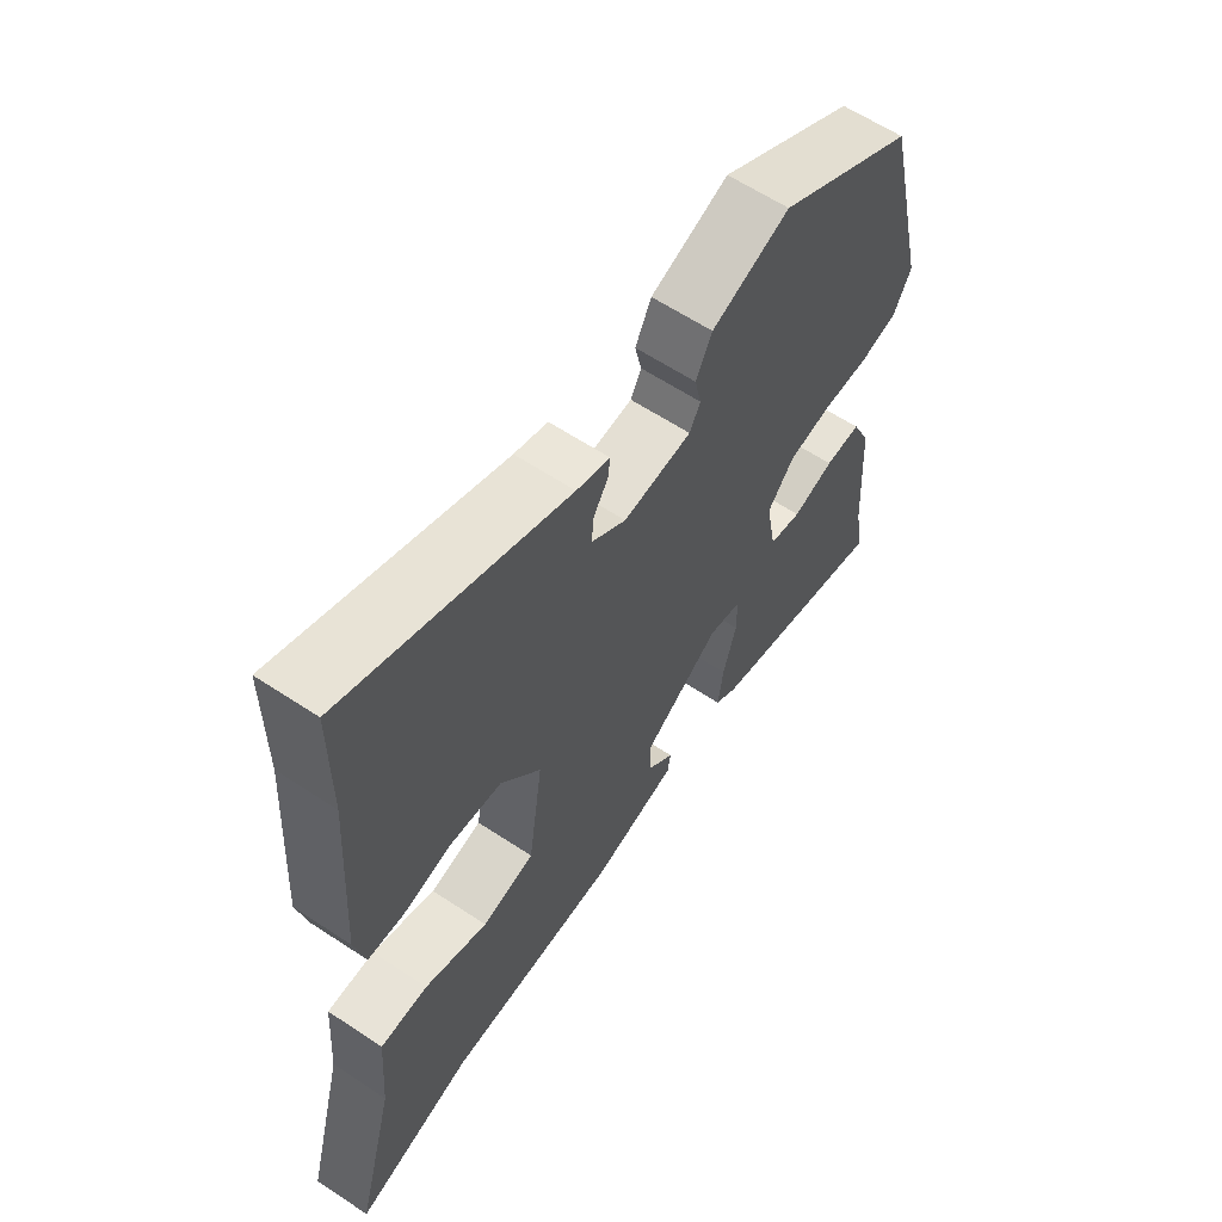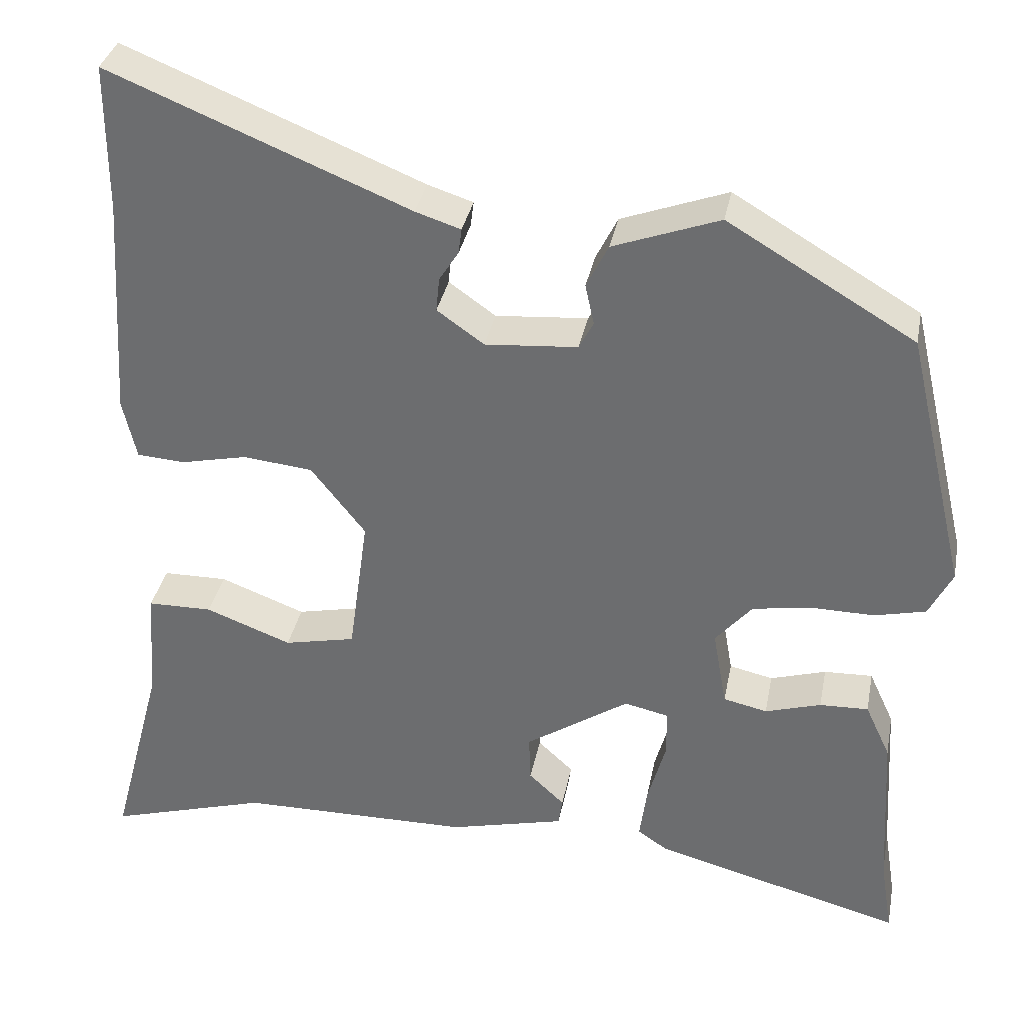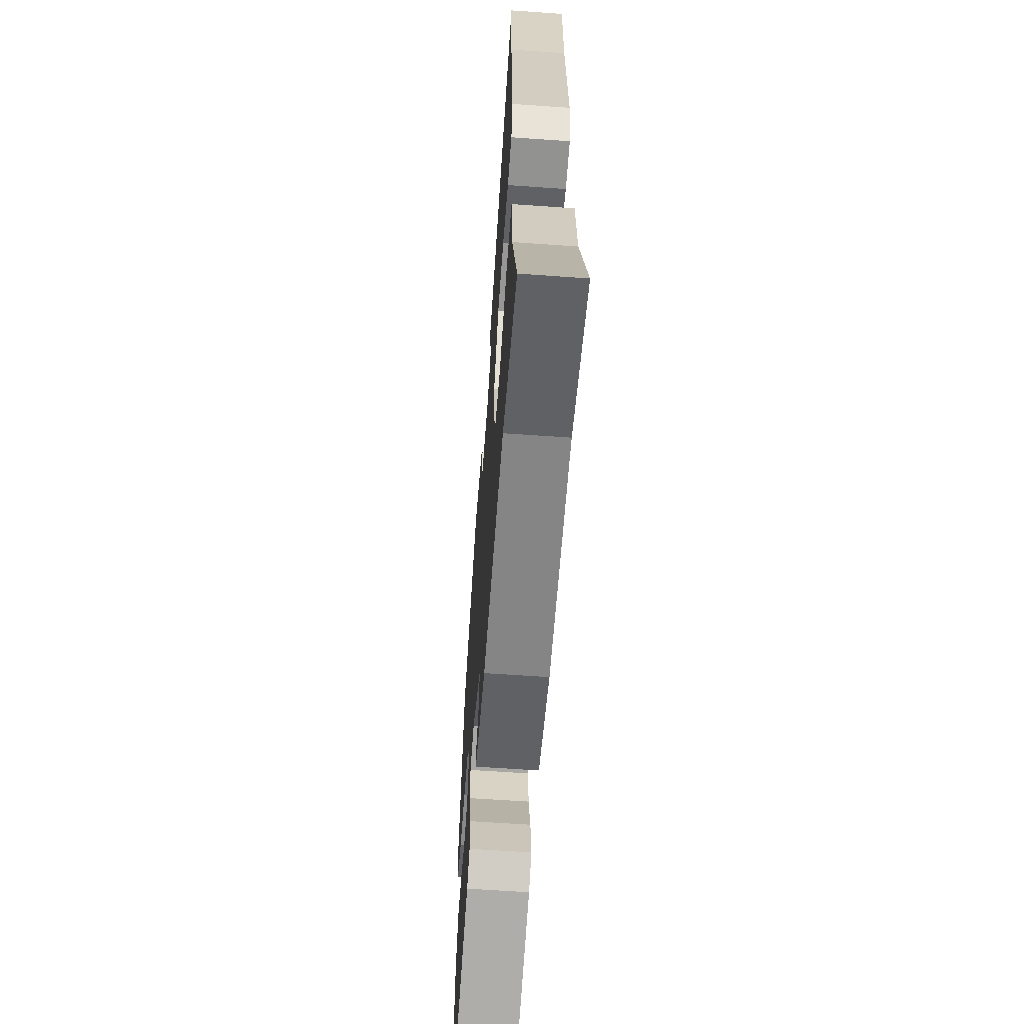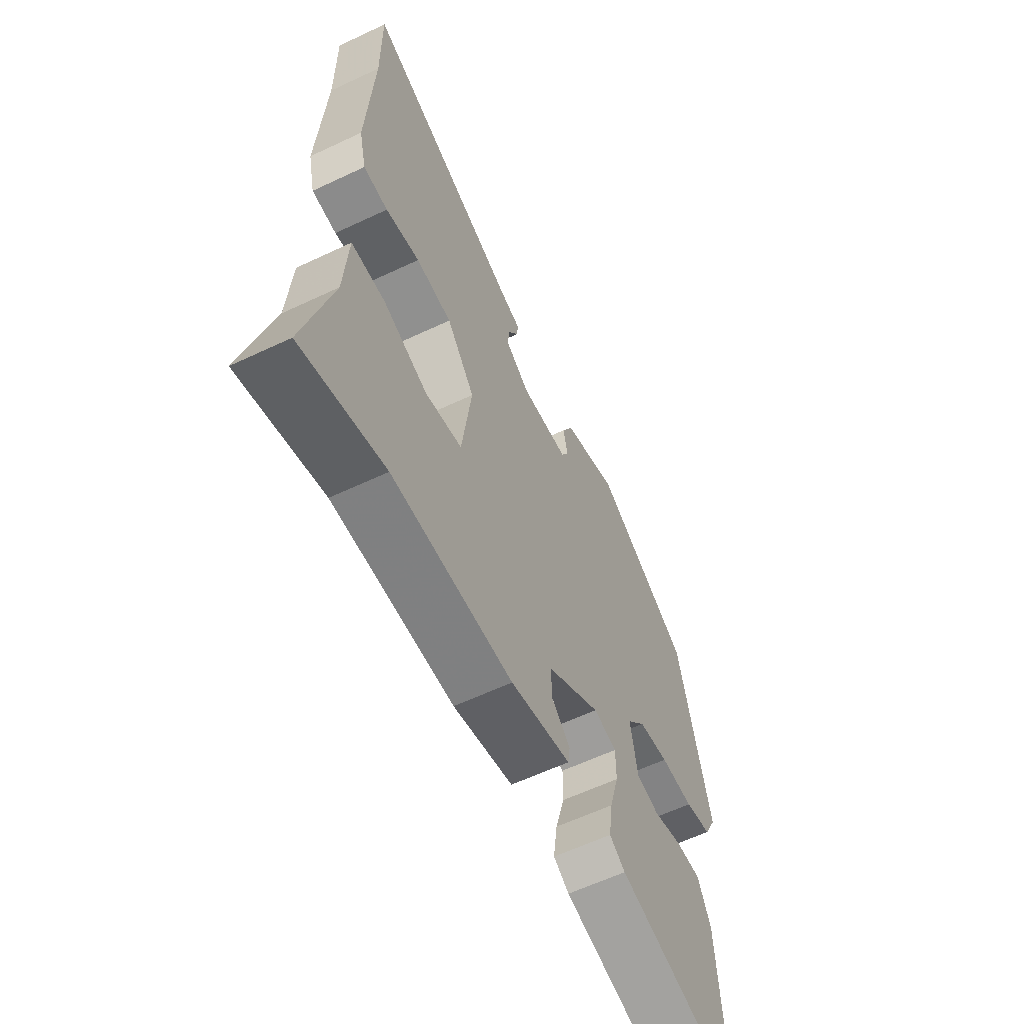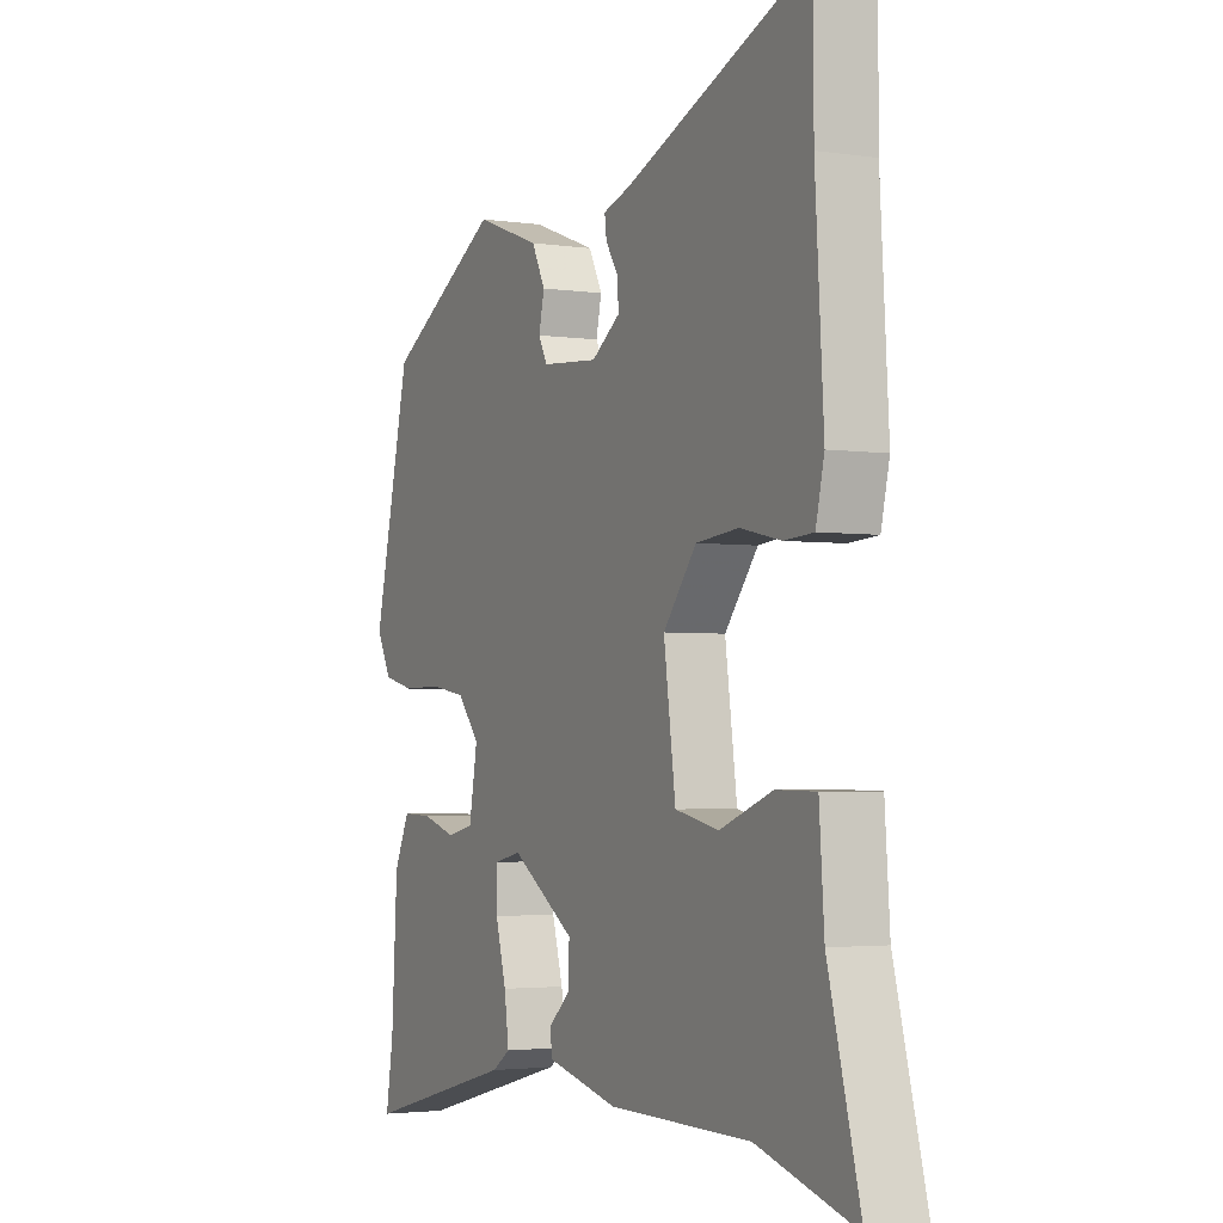
<metadata>
{"format":"obj","ext":"obj","renderer":"f3d","projection":"perspective","resolution":1024,"background":"white","views":[{"elev":61.5,"azim":-56.0,"up":"+Z"},{"elev":34.4,"azim":10.9,"up":"+Z"},{"elev":-62.3,"azim":-94.1,"up":"+Z"},{"elev":-60.5,"azim":-64.2,"up":"+Z"},{"elev":-2.9,"azim":-117.0,"up":"+Z"}]}
</metadata>
<code>
v -0.381 0.07 -0.465
v -0.579 0.07 -0.523
v -0.514 0.07 -0.276
v -0.504 0.07 -0.136
v -0.424 0.07 -0.135
v -0.318 0.07 -0.175
v -0.23 0.07 -0.156
v -0.206 0.07 0.02
v -0.273 0.07 0.105
v -0.359 0.07 0.114
v -0.441 0.07 0.096
v -0.5 0.07 0.1
v -0.517 0.07 0.174
v -0.5 0.07 0.451
v -0.5 0.07 0.633
v -0.131 0.07 0.483
v -0.075 0.07 0.465
v -0.079 0.07 0.434
v -0.103 0.07 0.396
v -0.107 0.07 0.354
v -0.049 0.07 0.313
v 0.065 0.07 0.322
v 0.083 0.07 0.356
v 0.072 0.07 0.406
v 0.099 0.07 0.46
v 0.23 0.07 0.508
v 0.46 0.07 0.372
v 0.535 0.07 0.05
v 0.506 0.07 -0.007
v 0.443 0.07 -0.022
v 0.364 0.07 -0.021
v 0.292 0.07 -0.033
v 0.247 0.07 -0.086
v 0.264 0.07 -0.182
v 0.318 0.07 -0.194
v 0.387 0.07 -0.173
v 0.447 0.07 -0.171
v 0.478 0.07 -0.238
v 0.49 0.07 -0.44
v 0.505 0.07 -0.533
v 0.197 0.07 -0.452
v 0.16 0.07 -0.427
v 0.169 0.07 -0.36
v 0.191 0.07 -0.281
v 0.191 0.07 -0.221
v 0.136 0.07 -0.209
v 0.008 0.07 -0.294
v 0.01 0.07 -0.352
v 0.054 0.07 -0.393
v 0.049 0.07 -0.427
v -0.094 0.07 -0.462
v -0.381 0 -0.465
v -0.579 0 -0.523
v -0.514 0 -0.276
v -0.504 0 -0.136
v -0.424 0 -0.135
v -0.318 0 -0.175
v -0.23 0 -0.156
v -0.206 0 0.02
v -0.273 0 0.105
v -0.359 0 0.114
v -0.441 0 0.096
v -0.5 0 0.1
v -0.517 0 0.174
v -0.5 0 0.451
v -0.5 0 0.633
v -0.131 0 0.483
v -0.075 0 0.465
v -0.079 0 0.434
v -0.103 0 0.396
v -0.107 0 0.354
v -0.049 0 0.313
v 0.065 0 0.322
v 0.083 0 0.356
v 0.072 0 0.406
v 0.099 0 0.46
v 0.23 0 0.508
v 0.46 0 0.372
v 0.535 0 0.05
v 0.506 0 -0.007
v 0.443 0 -0.022
v 0.364 0 -0.021
v 0.292 0 -0.033
v 0.247 0 -0.086
v 0.264 0 -0.182
v 0.318 0 -0.194
v 0.387 0 -0.173
v 0.447 0 -0.171
v 0.478 0 -0.238
v 0.49 0 -0.44
v 0.505 0 -0.533
v 0.197 0 -0.452
v 0.16 0 -0.427
v 0.169 0 -0.36
v 0.191 0 -0.281
v 0.191 0 -0.221
v 0.136 0 -0.209
v 0.008 0 -0.294
v 0.01 0 -0.352
v 0.054 0 -0.393
v 0.049 0 -0.427
v -0.094 0 -0.462
f 50 51 1
f 49 50 1
f 48 49 1
f 47 48 1
f 1 2 3
f 47 1 3
f 46 47 3
f 42 43 44
f 41 42 44
f 40 41 44
f 39 40 44
f 38 39 44
f 37 38 44
f 36 37 44
f 35 36 44
f 34 35 44 45
f 33 34 45 46
f 29 30 31
f 28 29 31
f 27 28 31
f 26 27 31
f 25 26 31
f 24 25 31
f 23 24 31
f 22 23 31 32
f 32 33 46
f 22 32 46
f 21 22 46
f 16 17 18 19
f 16 19 20
f 15 16 20
f 14 15 20
f 14 20 21
f 13 14 21
f 12 13 21
f 11 12 21
f 10 11 21
f 3 4 5 6
f 3 6 7
f 46 3 7
f 21 46 7 8
f 9 10 21
f 8 9 21
f 52 102 101
f 52 101 100
f 52 100 99
f 52 99 98
f 54 53 52
f 54 52 98
f 54 98 97
f 95 94 93
f 95 93 92
f 95 92 91
f 95 91 90
f 95 90 89
f 95 89 88
f 95 88 87
f 95 87 86
f 96 95 86 85
f 97 96 85 84
f 82 81 80
f 82 80 79
f 82 79 78
f 82 78 77
f 82 77 76
f 82 76 75
f 82 75 74
f 83 82 74 73
f 97 84 83
f 97 83 73
f 97 73 72
f 70 69 68 67
f 71 70 67
f 71 67 66
f 71 66 65
f 72 71 65
f 72 65 64
f 72 64 63
f 72 63 62
f 72 62 61
f 57 56 55 54
f 58 57 54
f 58 54 97
f 59 58 97 72
f 72 61 60
f 72 60 59
f 1 52 53 2
f 2 53 54 3
f 3 54 55 4
f 4 55 56 5
f 5 56 57 6
f 6 57 58 7
f 7 58 59 8
f 8 59 60 9
f 9 60 61 10
f 10 61 62 11
f 11 62 63 12
f 12 63 64 13
f 13 64 65 14
f 14 65 66 15
f 15 66 67 16
f 16 67 68 17
f 17 68 69 18
f 18 69 70 19
f 19 70 71 20
f 20 71 72 21
f 21 72 73 22
f 22 73 74 23
f 23 74 75 24
f 24 75 76 25
f 25 76 77 26
f 26 77 78 27
f 27 78 79 28
f 28 79 80 29
f 29 80 81 30
f 30 81 82 31
f 31 82 83 32
f 32 83 84 33
f 33 84 85 34
f 34 85 86 35
f 35 86 87 36
f 36 87 88 37
f 37 88 89 38
f 38 89 90 39
f 39 90 91 40
f 40 91 92 41
f 41 92 93 42
f 42 93 94 43
f 43 94 95 44
f 44 95 96 45
f 45 96 97 46
f 46 97 98 47
f 47 98 99 48
f 48 99 100 49
f 49 100 101 50
f 50 101 102 51
f 51 102 52 1

</code>
